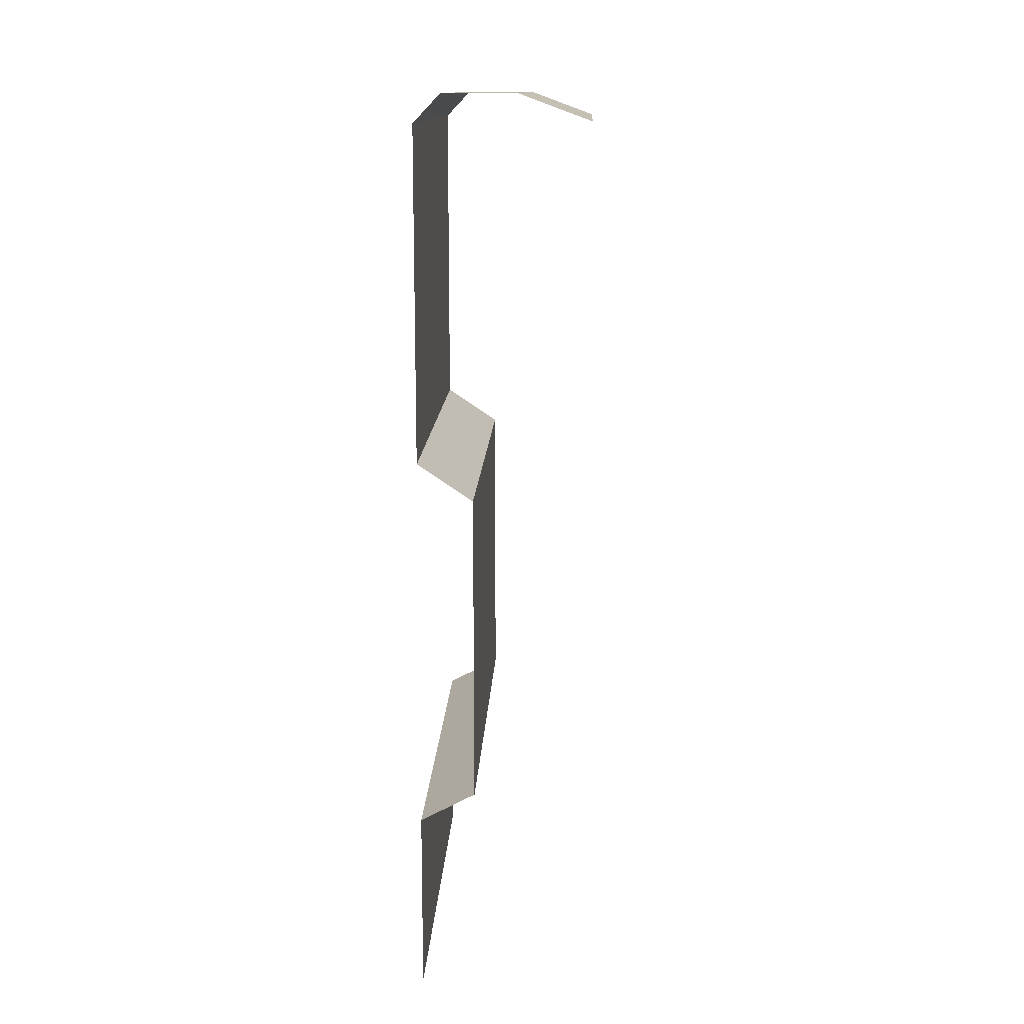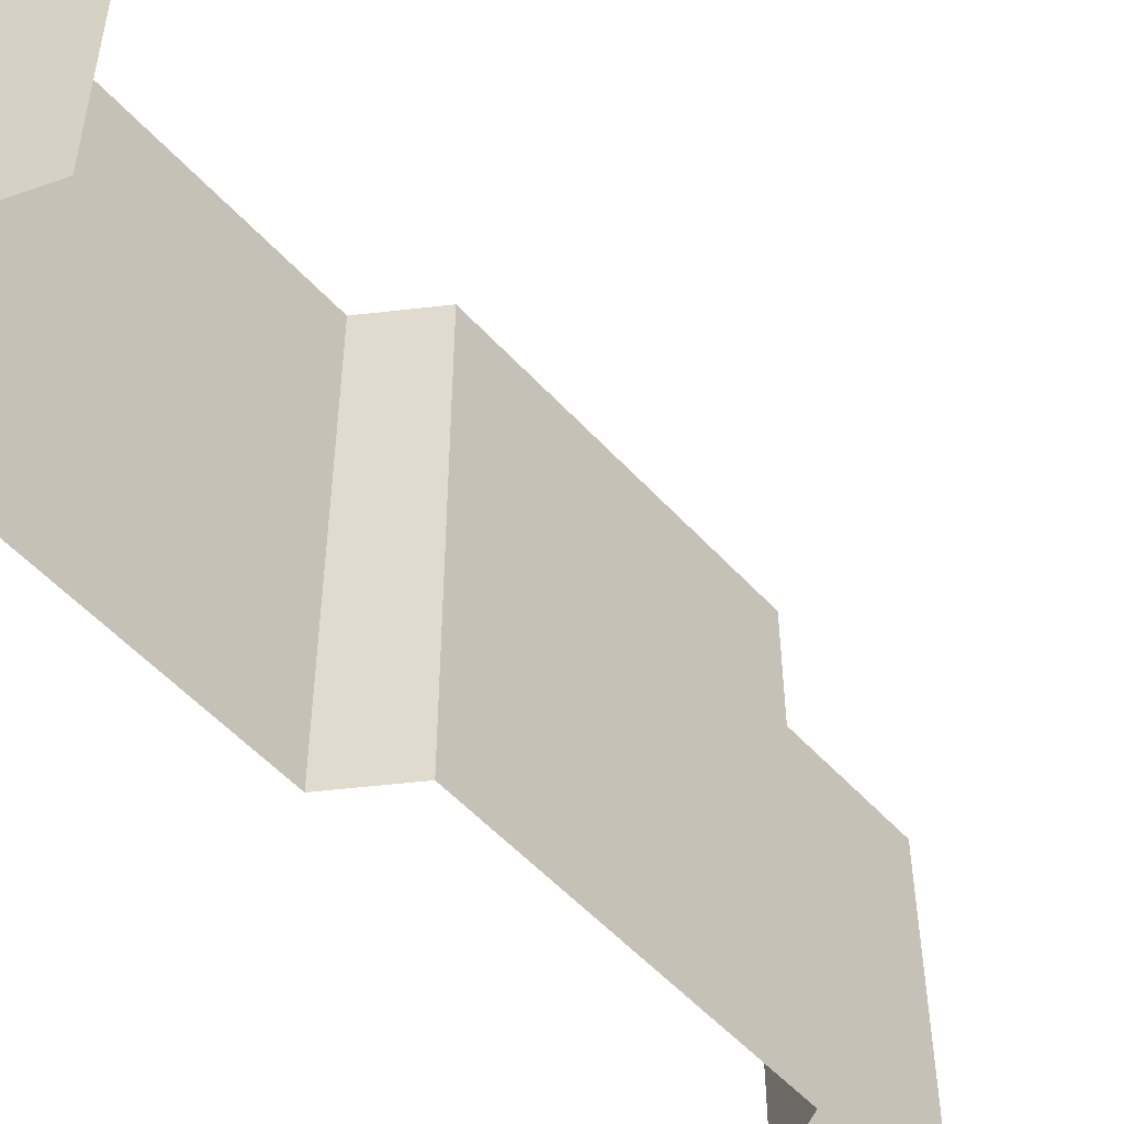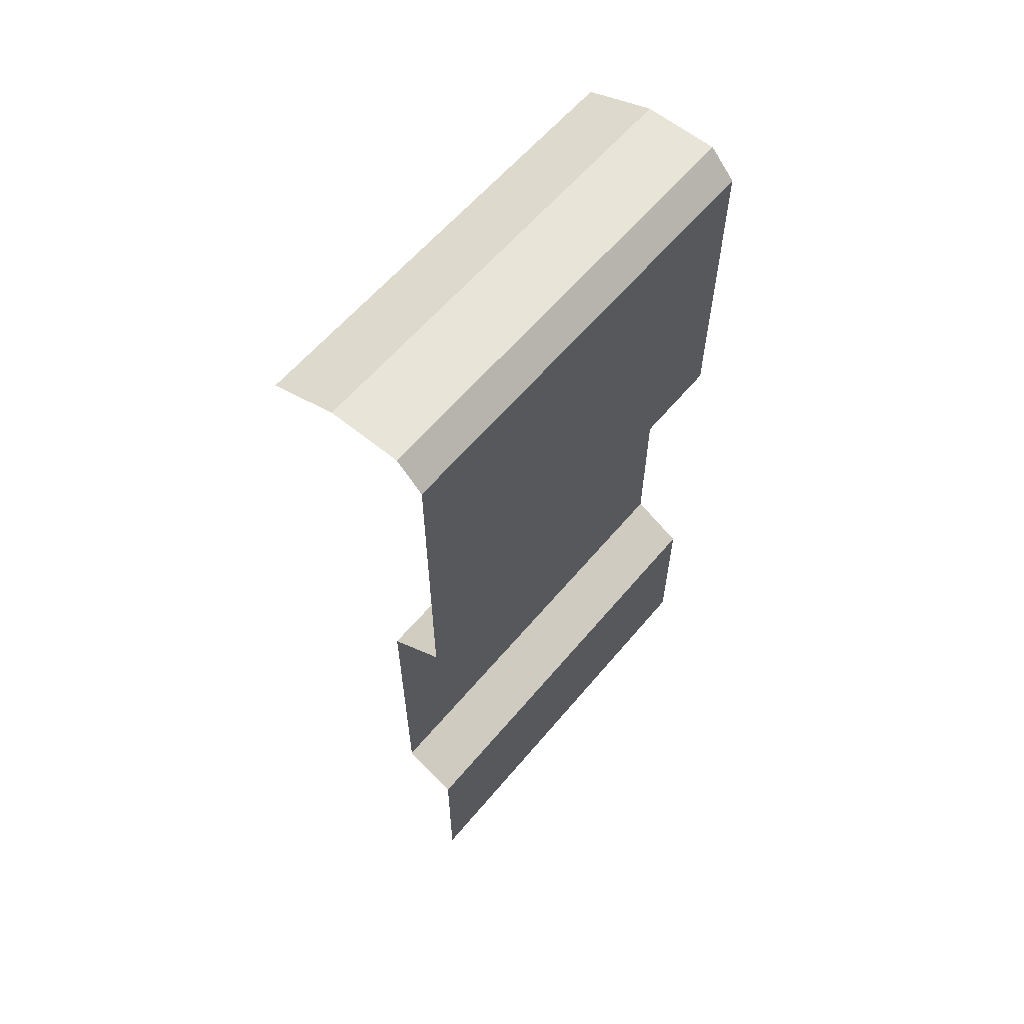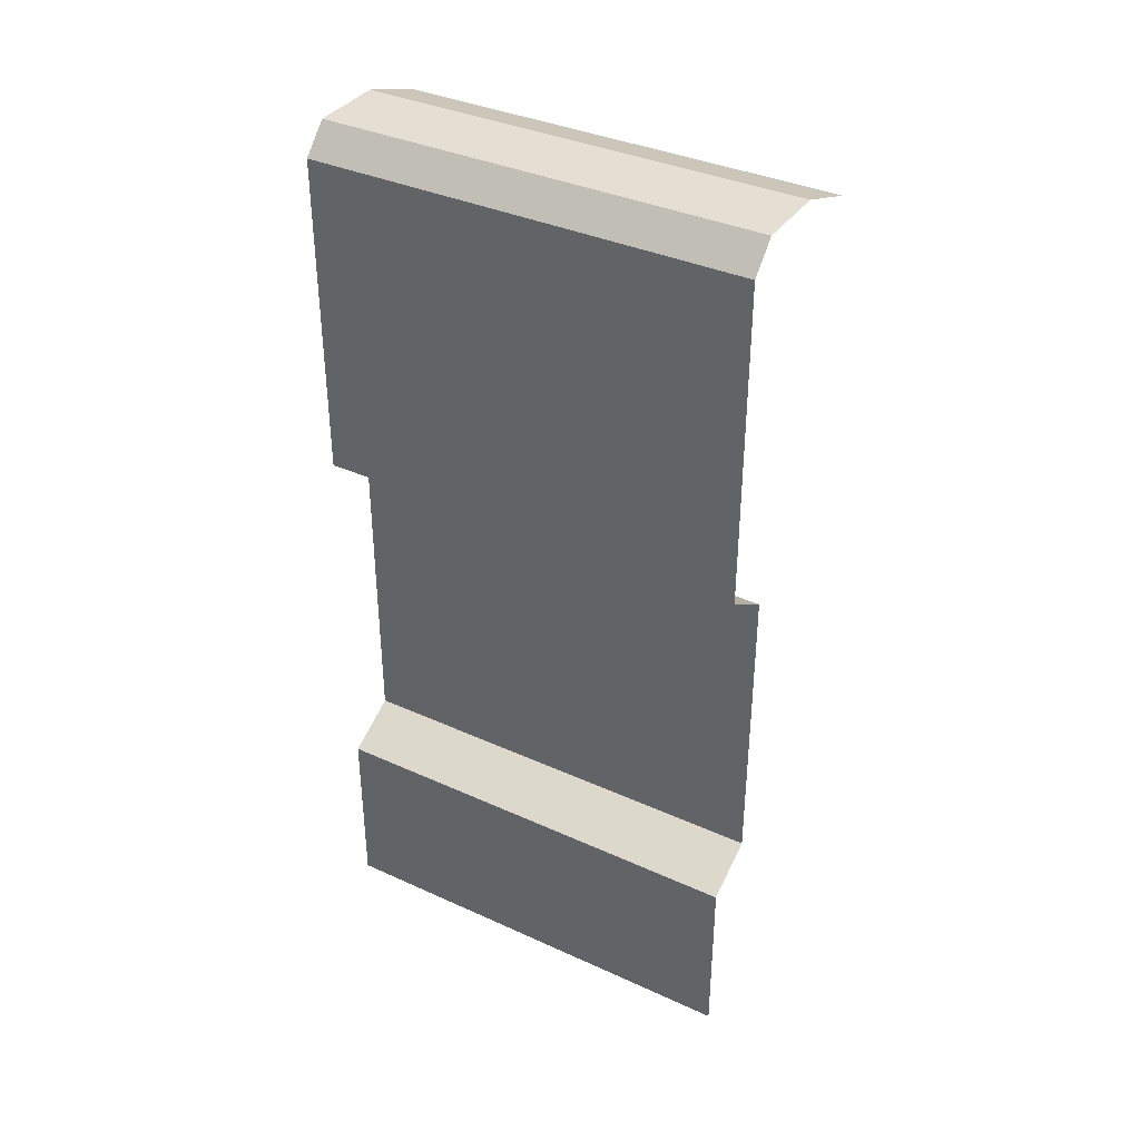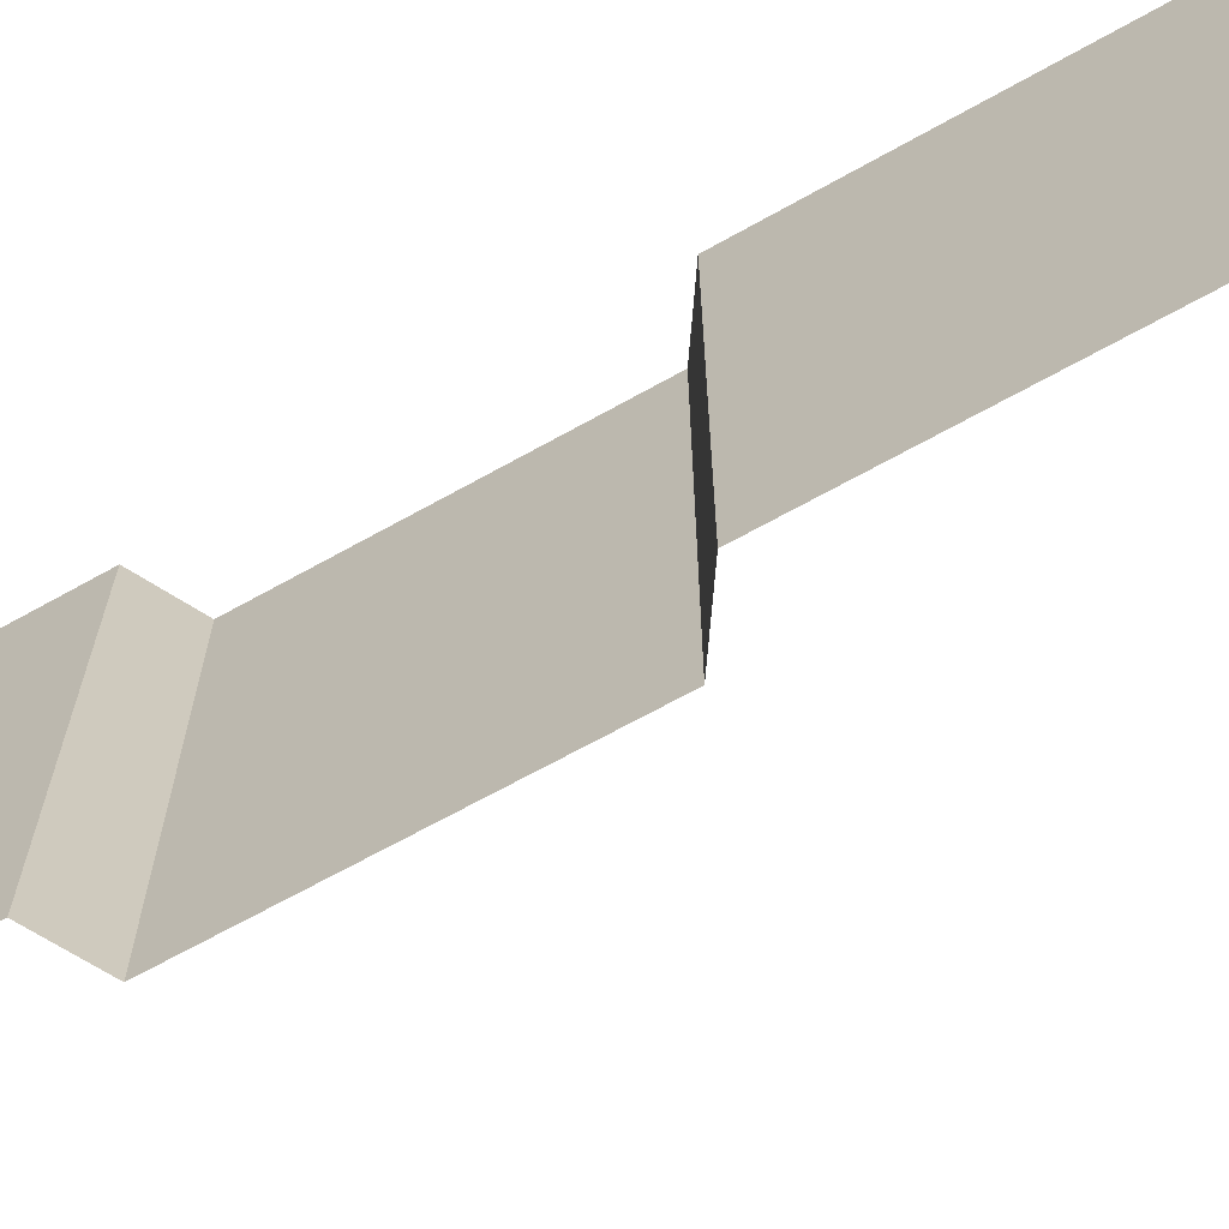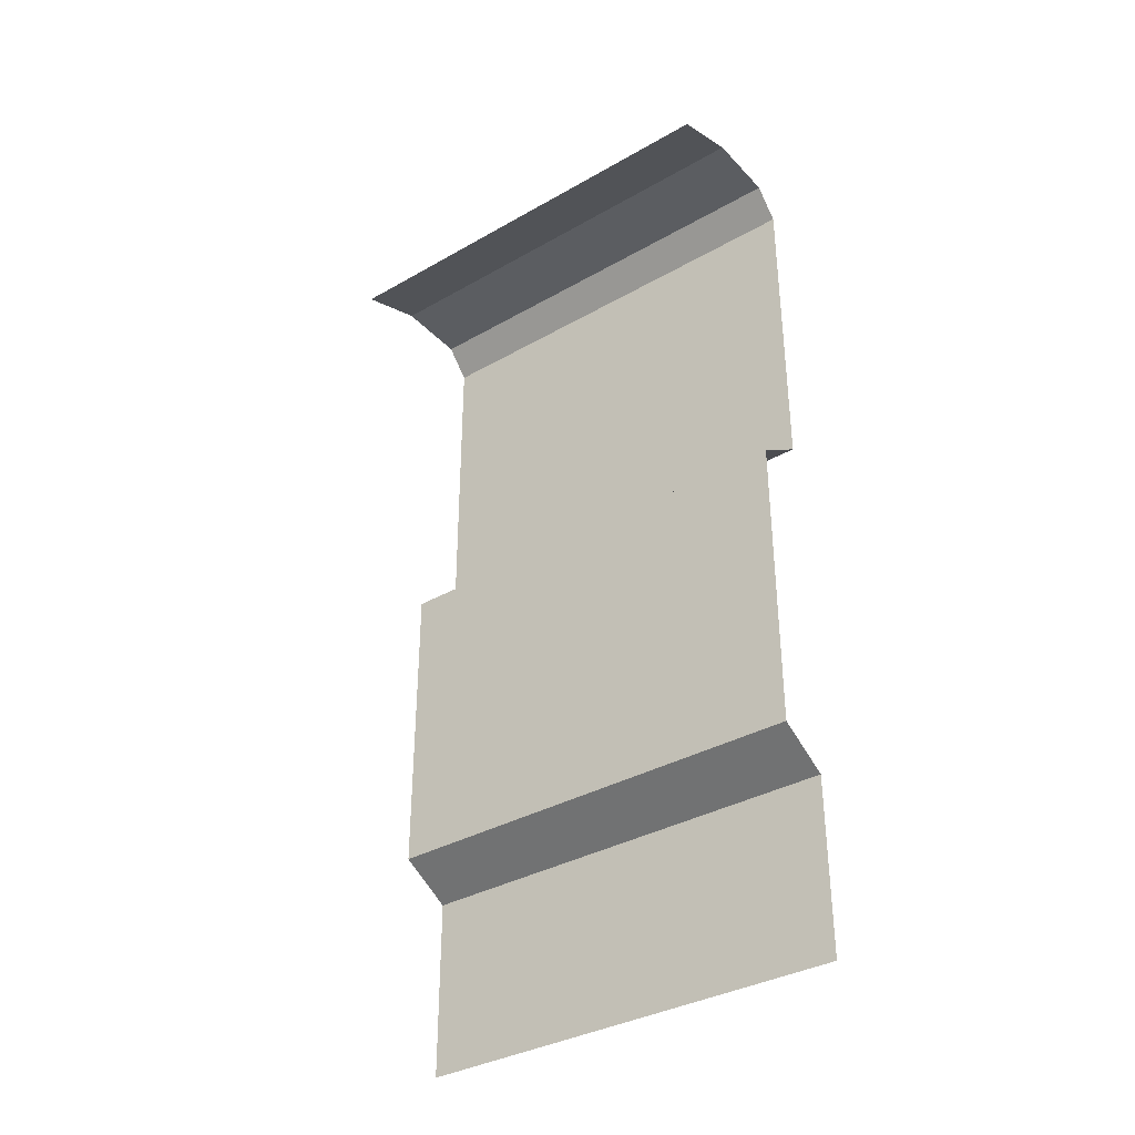
<metadata>
{"format":"obj","ext":"obj","renderer":"f3d","projection":"perspective","resolution":1024,"background":"white","views":[{"elev":13.5,"azim":-177.7,"up":"+Y"},{"elev":-53.1,"azim":-139.1,"up":"+Z"},{"elev":60.6,"azim":39.8,"up":"+Y"},{"elev":36.9,"azim":120.4,"up":"+Y"},{"elev":-67.5,"azim":119.3,"up":"+Z"},{"elev":-35.7,"azim":-53.1,"up":"+Y"}]}
</metadata>
<code>
v  0.7381 -2.103 2
v  0.7381 -2.103 -2
v  0.7381 0.6987 -2
v  0.7381 0.6987 2
v  1 4.25 2
v  1 4.25 -2
v  0.3333 4.25 -2
v  0.3333 4.25 2
v  1.238 4 -2
v  1.238 4 2
v  1.238 1.034 2
v  1.238 1.034 -2
v  1.238 -2.367 2
v  1.238 -2.367 -2
v  -0.3 4.017 -2
v  -0.3 4.017 2
v  1.238 -4 2
v  1.238 -4 -2
g wall01a
f 1 2 3
f 3 4 1
f 5 6 7
f 7 8 5
f 9 10 11
f 11 12 9
f 13 14 2
f 2 1 13
f 12 11 4
f 4 3 12
f 10 9 6
f 6 5 10
f 15 16 8
f 8 7 15
f 14 13 17
f 17 18 14

</code>
